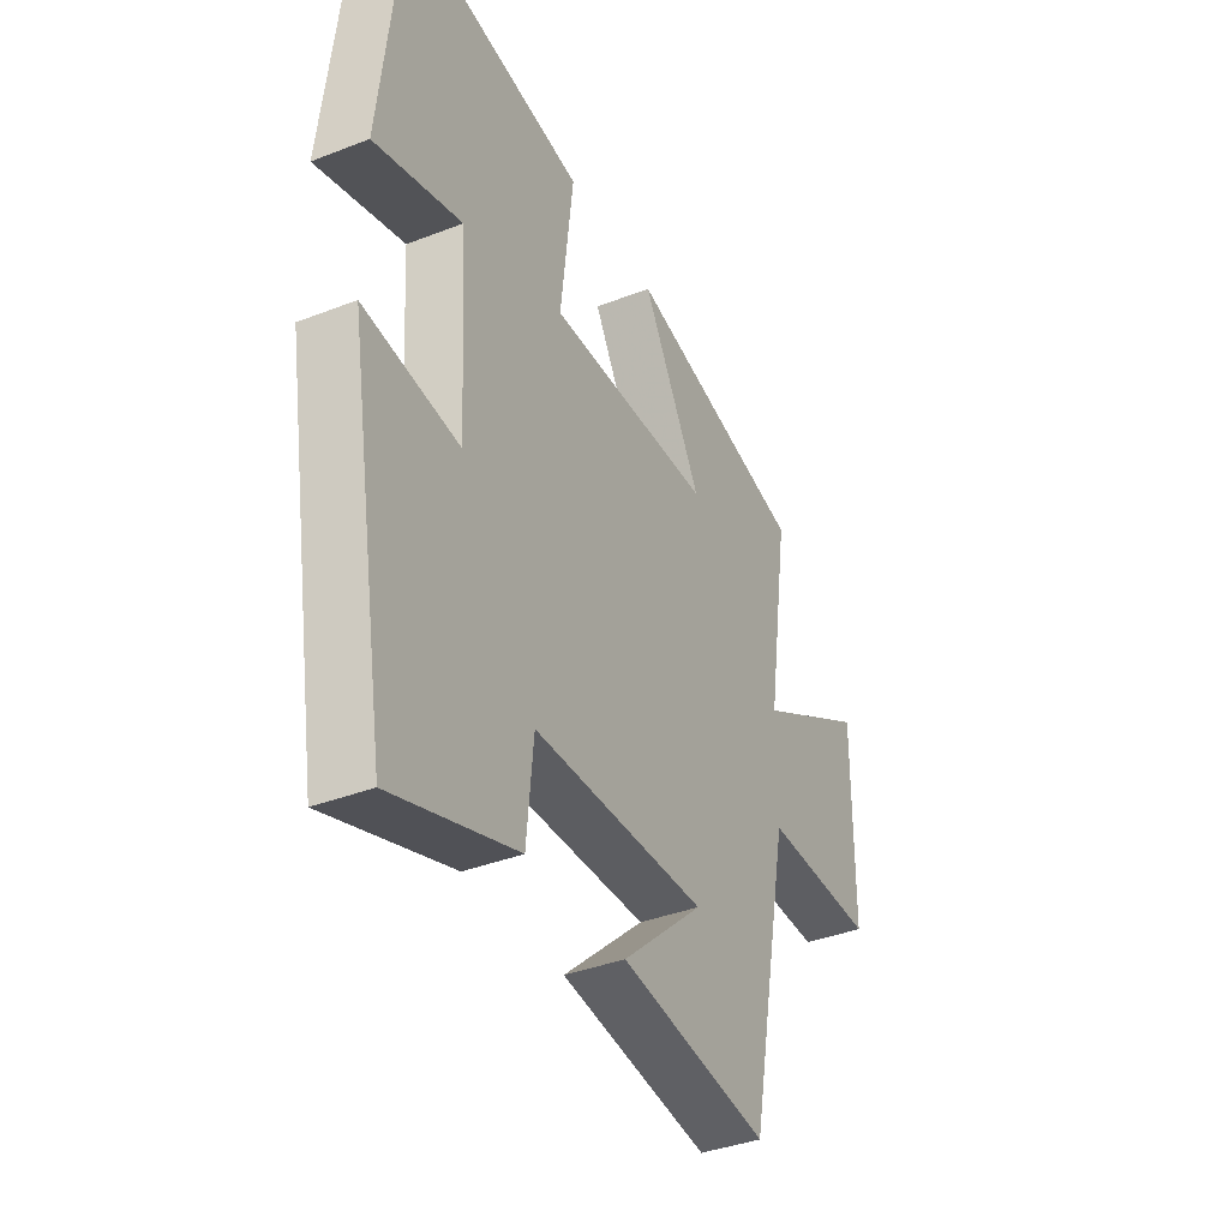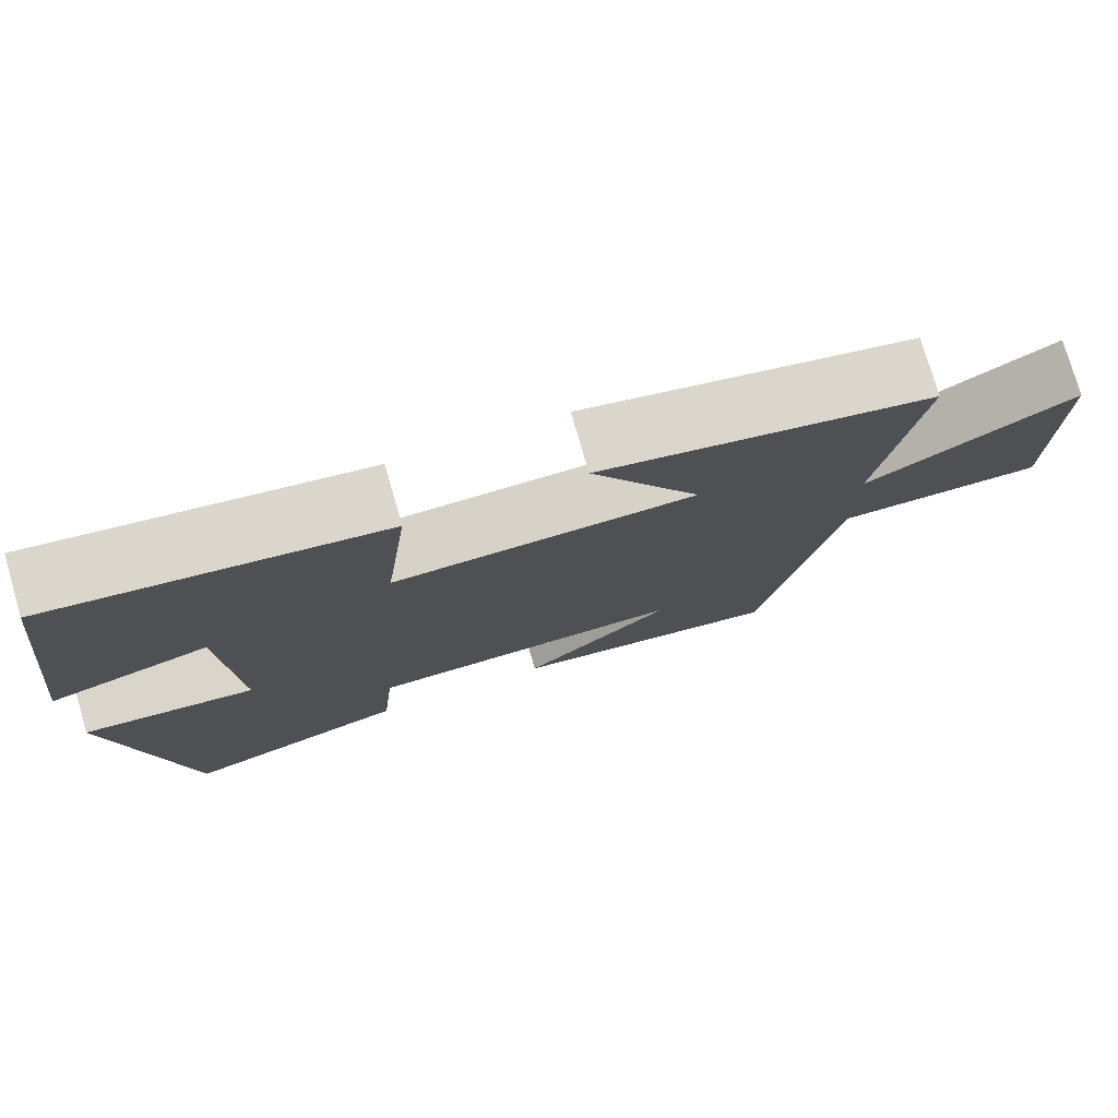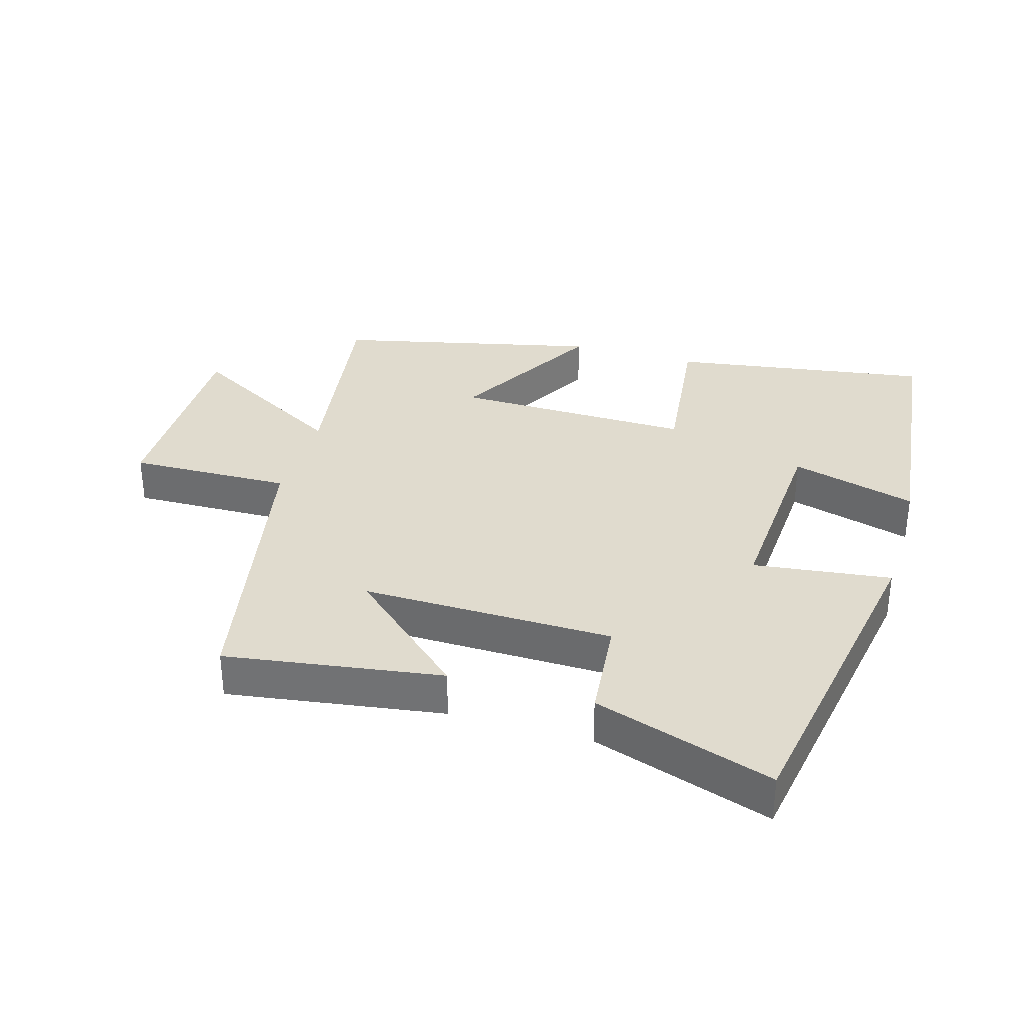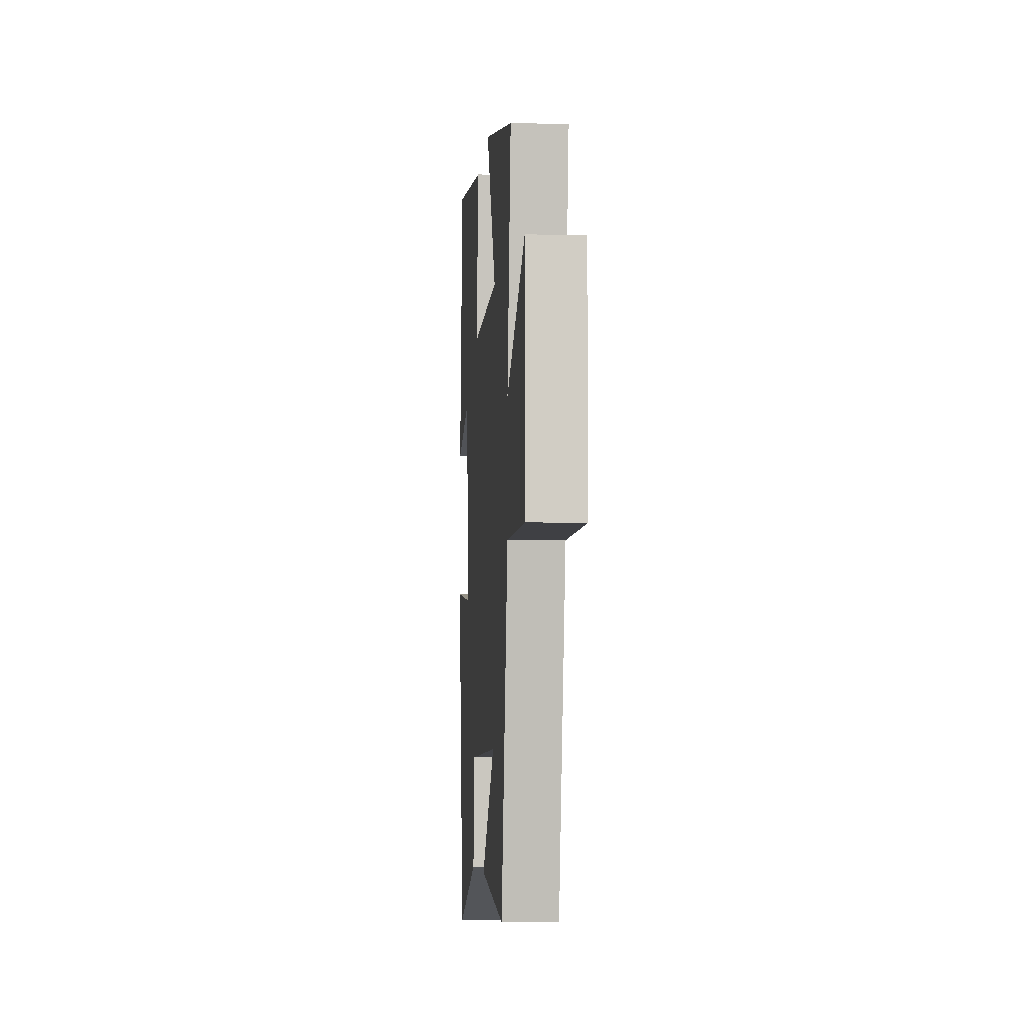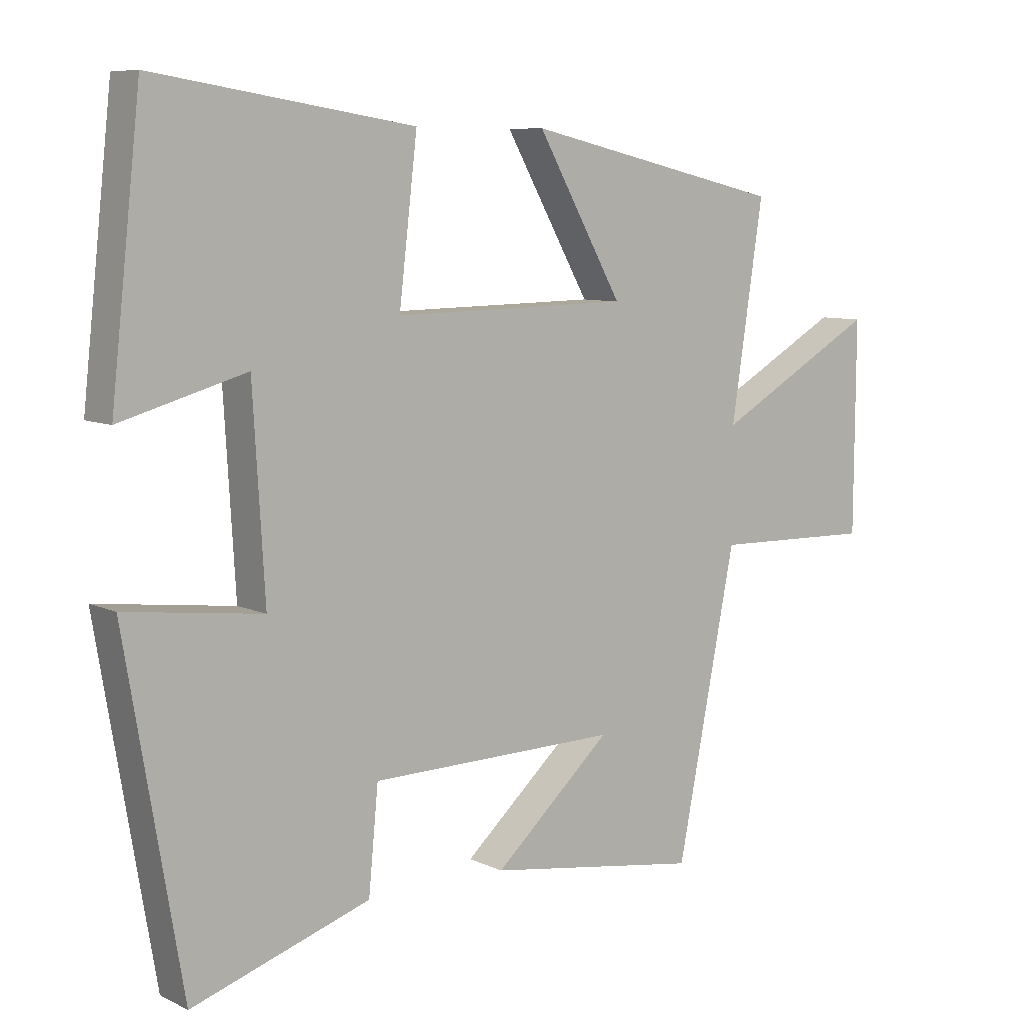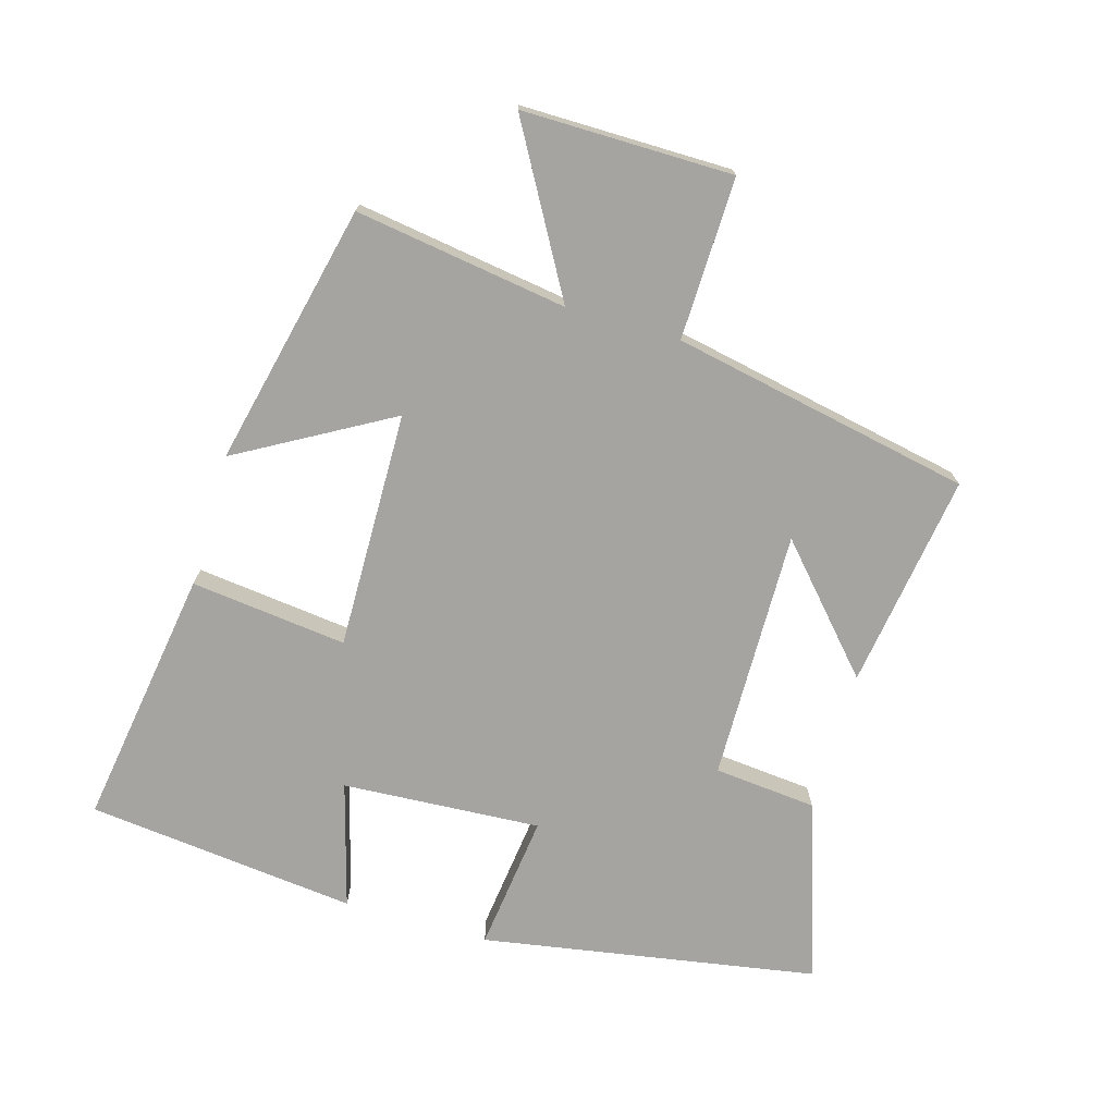
<metadata>
{"format":"obj","ext":"obj","renderer":"f3d","projection":"perspective","resolution":1024,"background":"white","views":[{"elev":-37.7,"azim":-63.6,"up":"+Z"},{"elev":76.9,"azim":-16.2,"up":"+Z"},{"elev":33.4,"azim":-163.6,"up":"+Y"},{"elev":-6.5,"azim":85.5,"up":"+Z"},{"elev":8.0,"azim":-37.9,"up":"+Z"},{"elev":-73.2,"azim":73.8,"up":"+Y"}]}
</metadata>
<code>
v -0.413 0.07 -0.59
v -0.5 0.07 -0.077
v -0.29 0.07 -0.103
v -0.308 0.07 0.201
v -0.5 0.07 0.147
v -0.454 0.07 0.561
v -0.056 0.07 0.5
v -0.084 0.07 0.261
v 0.28 0.07 0.267
v 0.148 0.07 0.5
v 0.549 0.07 0.408
v 0.5 0.07 0.083
v 0.75 0.07 0.225
v 0.748 0.07 -0.097
v 0.5 0.07 -0.091
v 0.409 0.07 -0.549
v 0.079 0.07 -0.5
v 0.26 0.07 -0.337
v -0.124 0.07 -0.343
v -0.139 0.07 -0.5
v -0.413 0 -0.59
v -0.5 0 -0.077
v -0.29 0 -0.103
v -0.308 0 0.201
v -0.5 0 0.147
v -0.454 0 0.561
v -0.056 0 0.5
v -0.084 0 0.261
v 0.28 0 0.267
v 0.148 0 0.5
v 0.549 0 0.408
v 0.5 0 0.083
v 0.75 0 0.225
v 0.748 0 -0.097
v 0.5 0 -0.091
v 0.409 0 -0.549
v 0.079 0 -0.5
v 0.26 0 -0.337
v -0.124 0 -0.343
v -0.139 0 -0.5
f 19 20 1 2
f 18 19 2 3
f 16 17 18
f 15 16 18
f 15 18 3 4
f 12 13 14 15
f 12 15 4
f 9 10 11 12
f 8 9 12 4
f 7 8 4
f 4 5 6 7
f 22 21 40 39
f 23 22 39 38
f 38 37 36
f 38 36 35
f 24 23 38 35
f 35 34 33 32
f 24 35 32
f 32 31 30 29
f 24 32 29 28
f 24 28 27
f 27 26 25 24
f 1 21 22 2
f 2 22 23 3
f 3 23 24 4
f 4 24 25 5
f 5 25 26 6
f 6 26 27 7
f 7 27 28 8
f 8 28 29 9
f 9 29 30 10
f 10 30 31 11
f 11 31 32 12
f 12 32 33 13
f 13 33 34 14
f 14 34 35 15
f 15 35 36 16
f 16 36 37 17
f 17 37 38 18
f 18 38 39 19
f 19 39 40 20
f 20 40 21 1

</code>
